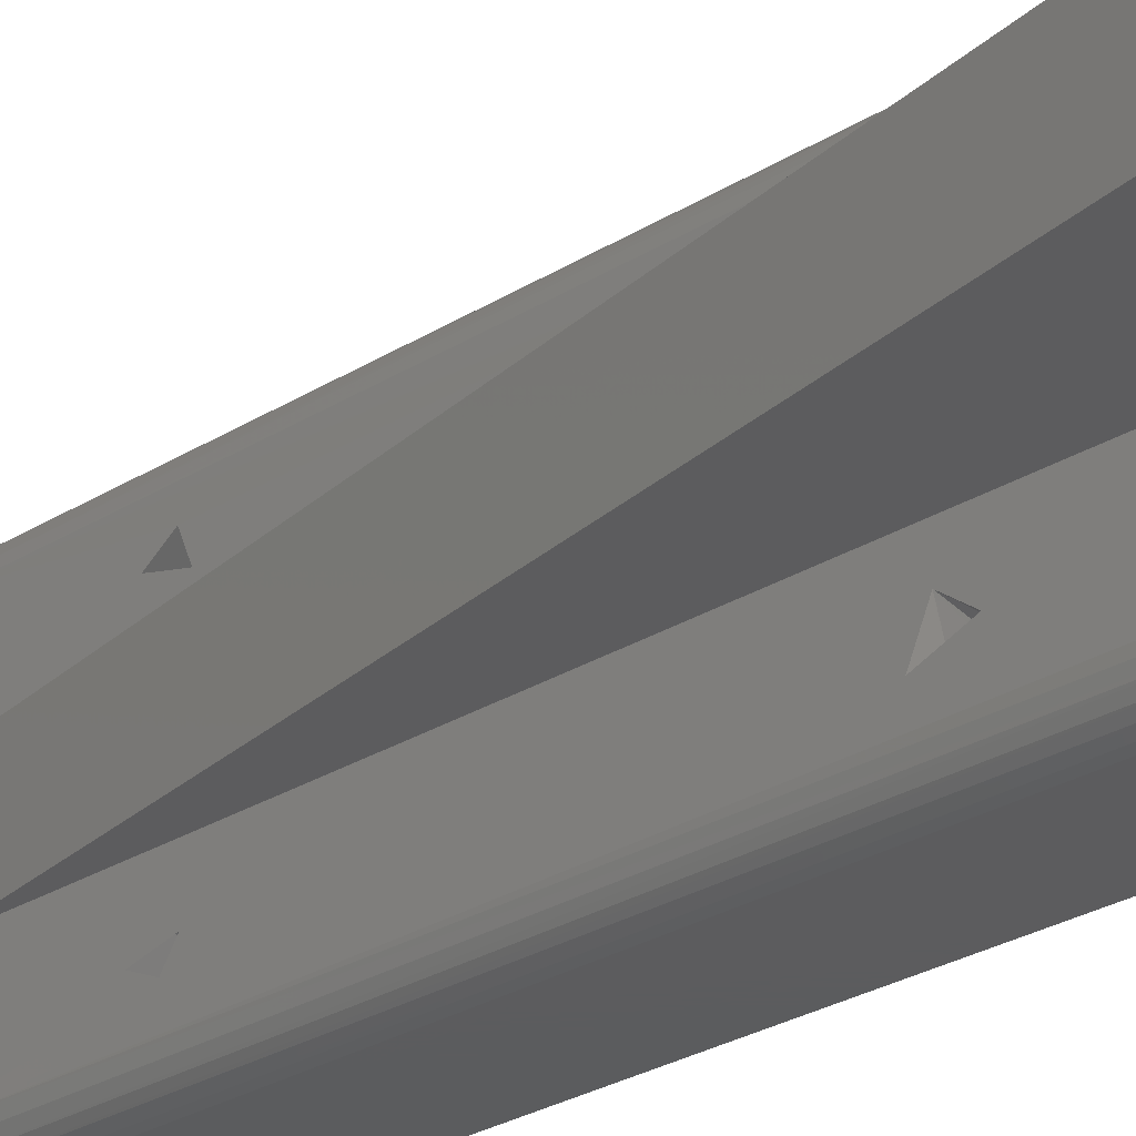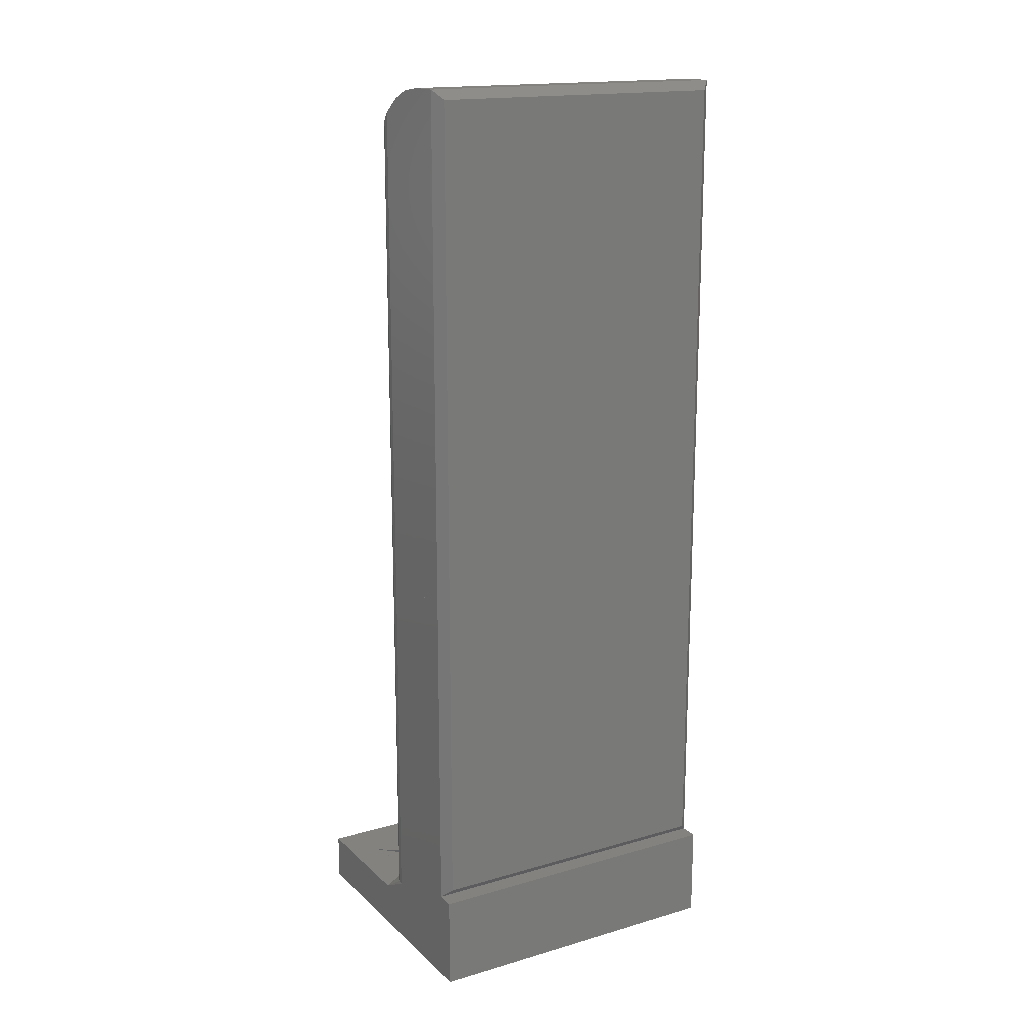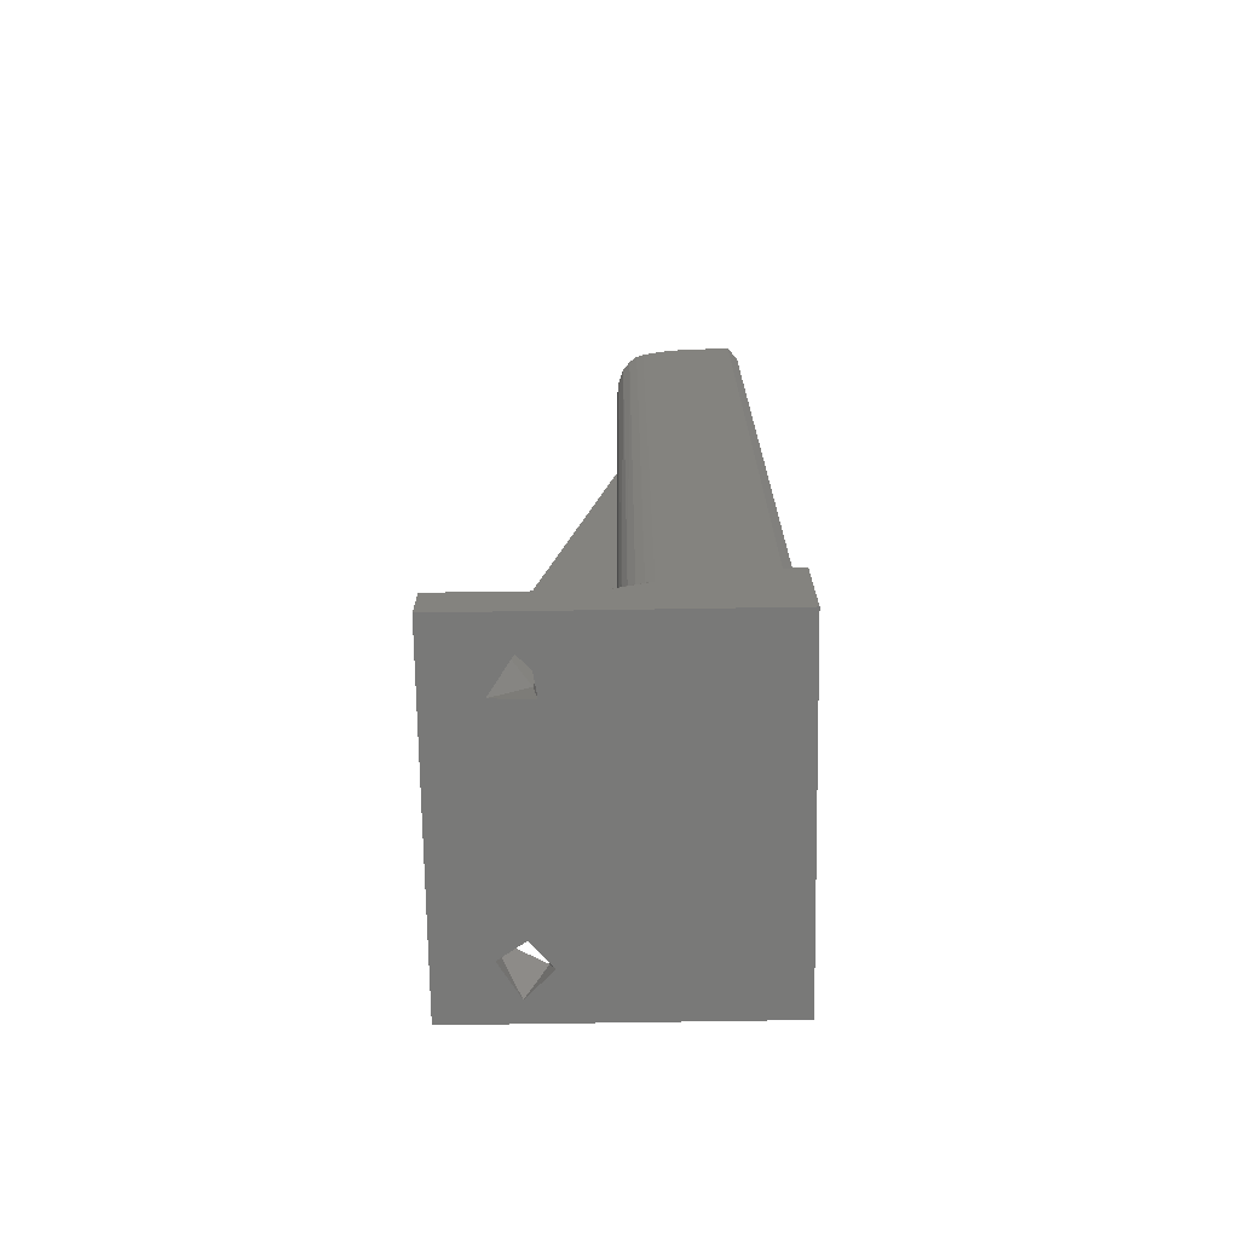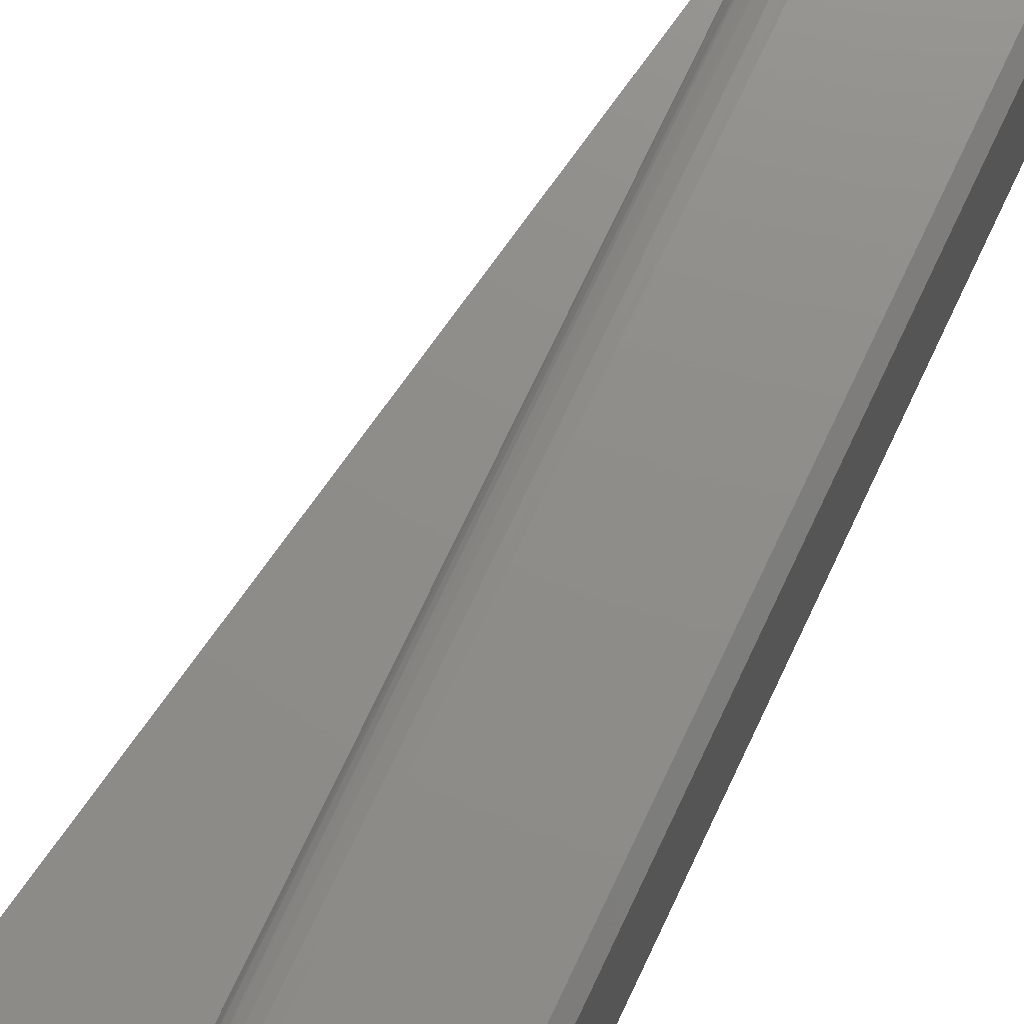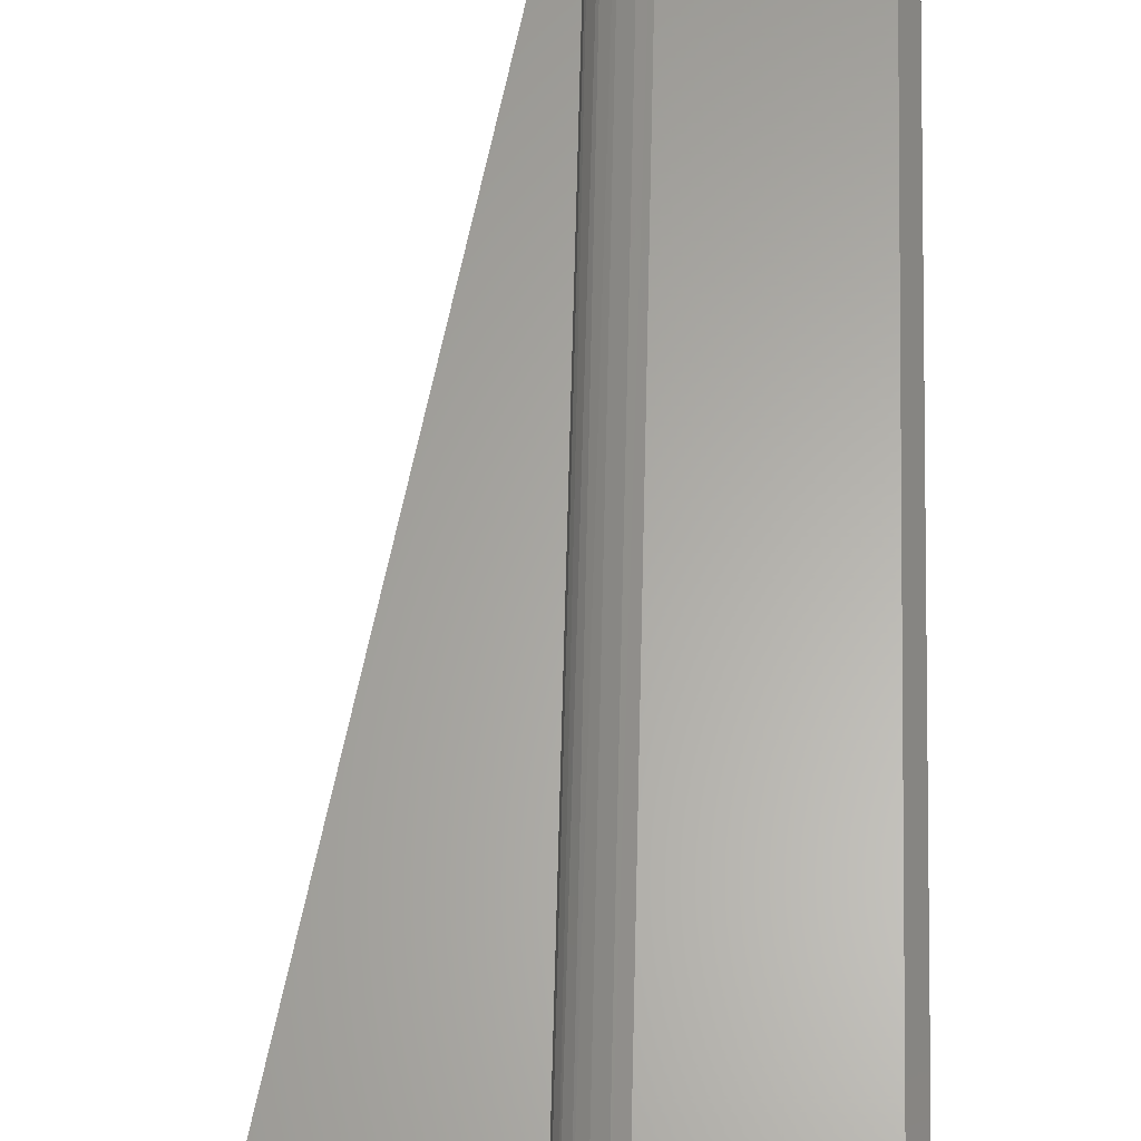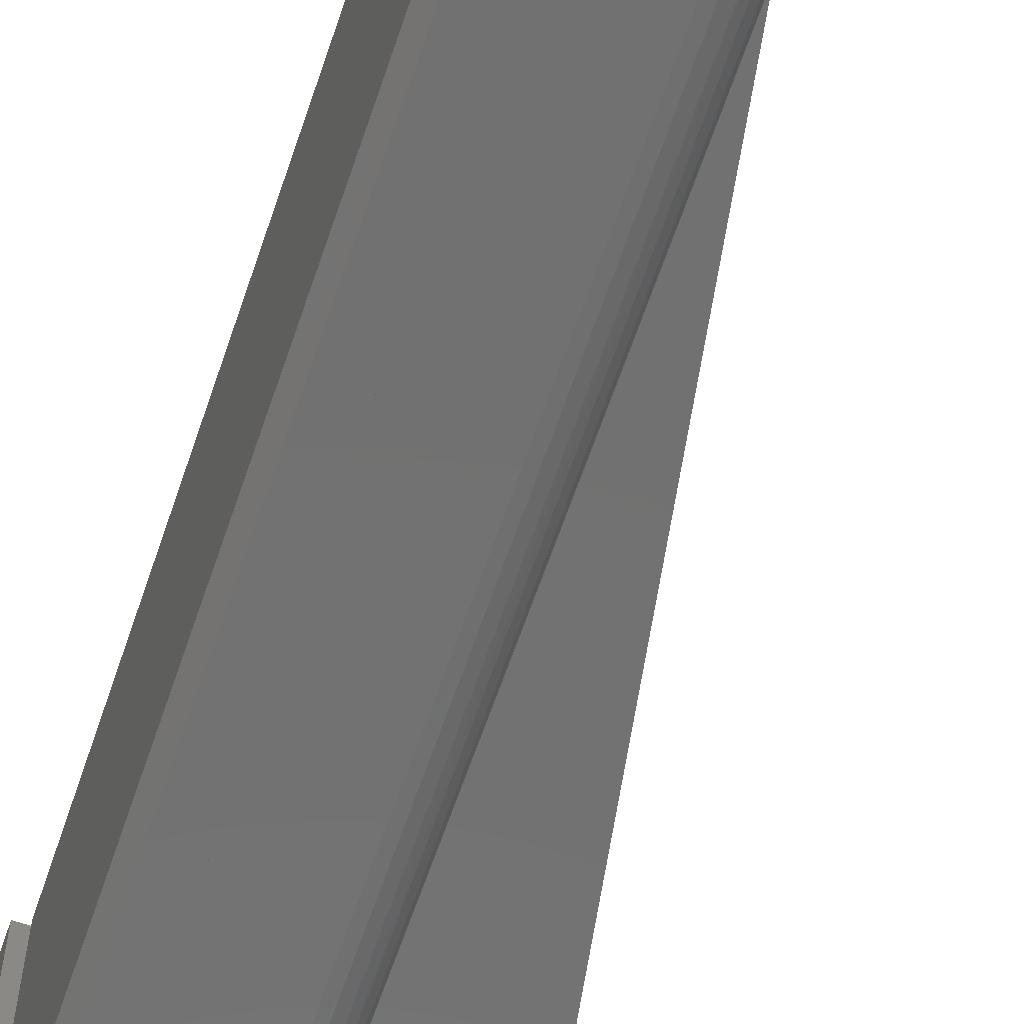
<metadata>
{"format":"stl","ext":"stl","renderer":"f3d","projection":"perspective","resolution":1024,"background":"white","views":[{"elev":-29.4,"azim":-47.9,"up":"+Z"},{"elev":16.7,"azim":59.7,"up":"+Y"},{"elev":-72.0,"azim":0.9,"up":"+Y"},{"elev":74.1,"azim":25.4,"up":"+Z"},{"elev":63.0,"azim":1.4,"up":"+Z"},{"elev":-63.5,"azim":161.3,"up":"+Z"}]}
</metadata>
<code>
# stl→obj: 123 verts, 296 faces
v -46.09 116.9 6.691
v -47 118.7 8.58
v -53.51 118.4 6.442
v -41.24 117.9 28.96
v -53.46 119.1 28.6
v -53.52 117.1 26.5
v -41.24 118.8 26.35
v -41.24 161.5 27.66
v -53.15 161.5 27.81
v -53.62 163.5 26.46
v -48.98 164.4 27.71
v -52.85 118.5 29.12
v -54.24 116.2 26.89
v -54.24 120.1 29.07
v -44.24 118.7 26.31
v -44.24 116.8 26.97
v -54.24 119.2 26.22
v -44.24 163.9 26.29
v -54.24 164.9 27.36
v -54.24 161.4 26.39
v -44.24 163.8 28.9
v -54.23 162.6 29.07
v -44.24 161.4 27.85
v -44.24 164 7.549
v -54.24 164.7 6.961
v -54.24 162.5 5.893
v -52.85 163.5 9.119
v -44.24 162.1 8.403
v -54.24 161.3 7.797
v -44.24 161.9 6.393
v -52.85 118.8 5.938
v -54.24 120.1 5.865
v -54.24 116.2 7.363
v -54.24 118.6 9.224
v -44.24 118.7 6.311
v -44.24 117 6.557
v -44.24 117.1 8.643
v -64.07 88 27.71
v -64.15 93 31.52
v -60.94 88 32.5
v -60.75 93 26.77
v -60.16 88 27.54
v -59.3 93 30.4
v -61.99 88 2.609
v -60.07 93 3.123
v -64.72 93 5.629
v -59.34 88 5.219
v -60.22 93 7.877
v -61.49 88 7.713
v -54.24 95 3.5
v -69.24 93 0.5
v -54.85 93 0.5
v -39.24 88 34.5
v -69.24 93 34.5
v -69.24 88 34.5
v -69.24 88 0.5
v -39.24 98 0.5
v -39.24 98 34.5
v -44.24 98 0.5
v -44.24 98 34.5
v -53.84 95 33
v -54.14 179.5 32.3
v -54.14 95 32.28
v -53.36 95 33.62
v -53.58 181.7 33.42
v -52.82 183.2 34.05
v -51.24 185.1 34.5
v -51.25 185.1 0.5002
v -51.99 184.3 34.41
v -44.24 188 0.5
v -46.81 187.7 34.5
v -44.24 188 34.5
v -52.01 184.3 0.5986
v -54.24 178 22.5
v -54.24 178 12.5
v -52.74 95 0.9019
v -52.02 95 0.6022
v -69.24 93 22.5
v -69.24 93 12.5
v -54.24 95 22.5
v -54.25 93.03 12.5
v -55.14 93.01 22.5
v -55.08 92.95 34.5
v -54.24 94.34 31.51
v -44.24 118.8 28.55
v -44.24 162.3 26.2
v -44.24 119.2 8.422
v -64.06 88 5.974
v -54.23 178.9 2.992
v -49.21 186.7 34.5
v -51.24 95 34.5
v -39.24 88 0.5
v -51.24 95 0.5
v -49.21 186.7 0.5
v -54.24 178 31.5
v -52.74 95 34.1
v -52.02 95 34.4
v -46.83 187.7 0.5
v -52.82 183.2 0.9464
v -53.9 180.6 2.111
v -53.36 182.1 1.379
v -53.36 95 1.379
v -53.84 95 2
v -54.14 95 2.724
v -41.24 188 0.5
v -40.24 99 1.5
v -41.24 98 0.5
v -40.24 119.2 27.45
v -40.24 116.9 27.42
v -40.24 161.3 27.62
v -40.24 164.1 27.67
v -40.24 162.4 6.82
v -40.24 117.9 8.287
v -40.24 118.5 6.349
v -41.24 188 34.5
v -41.24 98 34.5
v -40.24 187 1.5
v -40.24 187 33.5
v -40.24 99 33.5
v -40.24 164.1 8.55
v -46.09 161.9 6.691
v -47 163.7 8.58
v -53.51 163.4 6.442
f 1 2 3
f 1 3 2
f 4 5 6
f 7 6 5
f 4 7 5
f 7 4 6
f 8 9 10
f 8 11 9
f 9 11 10
f 8 10 11
f 12 13 14
f 15 13 16
f 15 12 17
f 16 13 12
f 18 19 20
f 21 22 19
f 23 20 22
f 24 25 26
f 24 27 25
f 28 29 27
f 30 26 29
f 31 32 33
f 31 34 32
f 35 31 36
f 35 34 31
f 37 33 34
f 36 31 33
f 38 39 40
f 38 41 39
f 42 43 41
f 40 39 43
f 44 45 46
f 47 48 45
f 49 46 48
f 32 50 33
f 51 45 52
f 53 54 55
f 52 56 51
f 53 57 58
f 58 59 60
f 61 62 63
f 64 65 61
f 64 66 65
f 67 68 69
f 70 71 72
f 73 69 68
f 74 62 75
f 76 73 77
f 54 56 55
f 78 75 79
f 78 80 74
f 75 81 79
f 81 50 52
f 82 83 84
f 84 64 61
f 17 12 14
f 15 17 13
f 15 85 12
f 85 16 12
f 86 18 20
f 18 21 19
f 21 23 22
f 23 86 20
f 27 29 25
f 30 24 26
f 24 28 27
f 28 30 29
f 35 87 34
f 87 37 34
f 37 36 33
f 38 42 41
f 42 40 43
f 88 44 46
f 44 47 45
f 47 49 48
f 49 88 46
f 75 89 25
f 75 25 29
f 75 29 32
f 75 32 34
f 75 34 81
f 89 50 32
f 89 32 26
f 89 26 25
f 32 29 26
f 81 34 33
f 81 33 50
f 81 52 45
f 81 45 48
f 81 48 79
f 79 48 46
f 79 46 51
f 51 46 45
f 60 72 71
f 60 71 90
f 60 90 67
f 60 67 91
f 60 91 53
f 60 53 58
f 53 91 83
f 53 83 54
f 55 56 88
f 55 88 49
f 55 49 38
f 55 38 40
f 55 40 53
f 49 53 42
f 49 42 38
f 56 92 44
f 56 44 88
f 53 40 42
f 53 49 47
f 53 47 92
f 92 47 44
f 92 56 52
f 92 52 93
f 92 93 59
f 92 59 57
f 59 93 94
f 59 94 70
f 94 93 68
f 53 92 57
f 74 80 17
f 74 17 14
f 74 14 20
f 74 20 19
f 74 19 95
f 14 95 22
f 14 22 20
f 80 84 13
f 80 13 17
f 95 19 22
f 95 14 84
f 84 14 13
f 58 57 59
f 35 30 28
f 35 28 87
f 28 24 86
f 28 86 15
f 28 15 87
f 37 60 36
f 60 37 16
f 87 16 37
f 16 87 15
f 86 24 18
f 70 18 24
f 18 70 72
f 70 24 30
f 70 30 35
f 70 35 59
f 59 35 36
f 59 36 60
f 72 60 85
f 72 85 15
f 72 15 21
f 72 21 18
f 15 86 23
f 15 23 21
f 60 16 85
f 95 84 63
f 95 63 62
f 61 65 62
f 66 96 97
f 66 97 69
f 64 96 66
f 97 91 67
f 97 67 69
f 67 90 94
f 67 94 68
f 90 71 98
f 90 98 94
f 70 94 98
f 70 98 71
f 73 99 66
f 73 66 69
f 100 65 66
f 100 66 99
f 100 99 101
f 89 62 65
f 89 65 100
f 62 89 75
f 74 95 62
f 68 93 77
f 68 77 73
f 76 99 73
f 101 102 103
f 99 76 102
f 99 102 101
f 103 104 89
f 103 89 100
f 103 100 101
f 89 104 50
f 54 51 56
f 83 82 39
f 83 39 54
f 82 41 43
f 82 43 39
f 82 78 41
f 54 39 78
f 41 78 39
f 78 74 75
f 78 82 80
f 50 104 52
f 104 103 52
f 103 102 52
f 102 76 52
f 76 77 52
f 77 93 52
f 80 82 84
f 83 91 97
f 83 97 96
f 83 96 64
f 84 83 64
f 61 63 84
f 105 106 107
f 108 16 85
f 109 15 16
f 108 85 15
f 110 21 111
f 110 23 21
f 110 86 23
f 110 18 86
f 111 21 18
f 112 30 28
f 112 24 30
f 113 37 87
f 113 36 37
f 114 35 36
f 113 87 35
f 70 107 59
f 72 105 70
f 60 115 72
f 59 116 60
f 59 36 35
f 117 115 118
f 118 116 119
f 108 109 16
f 109 108 15
f 110 111 18
f 120 28 24
f 120 112 28
f 112 120 24
f 113 114 36
f 114 113 35
f 70 105 107
f 72 115 105
f 60 116 115
f 59 107 116
f 113 114 112
f 113 112 120
f 120 110 108
f 120 108 113
f 119 113 109
f 109 113 108
f 110 120 111
f 117 111 120
f 111 117 118
f 117 120 112
f 117 112 114
f 117 114 106
f 106 114 113
f 106 113 119
f 118 119 108
f 118 108 110
f 118 110 111
f 119 109 108
f 35 87 86
f 35 86 28
f 35 28 30
f 30 24 70
f 30 70 59
f 30 59 35
f 18 28 86
f 28 18 24
f 72 24 18
f 24 72 70
f 86 87 15
f 72 18 21
f 72 21 15
f 72 15 85
f 72 85 60
f 15 21 23
f 15 23 86
f 59 16 37
f 15 37 16
f 37 15 87
f 60 85 16
f 60 16 59
f 59 37 36
f 117 105 115
f 118 115 116
f 105 117 106
f 119 116 107
f 119 107 106
f 121 122 123
f 121 123 122

</code>
